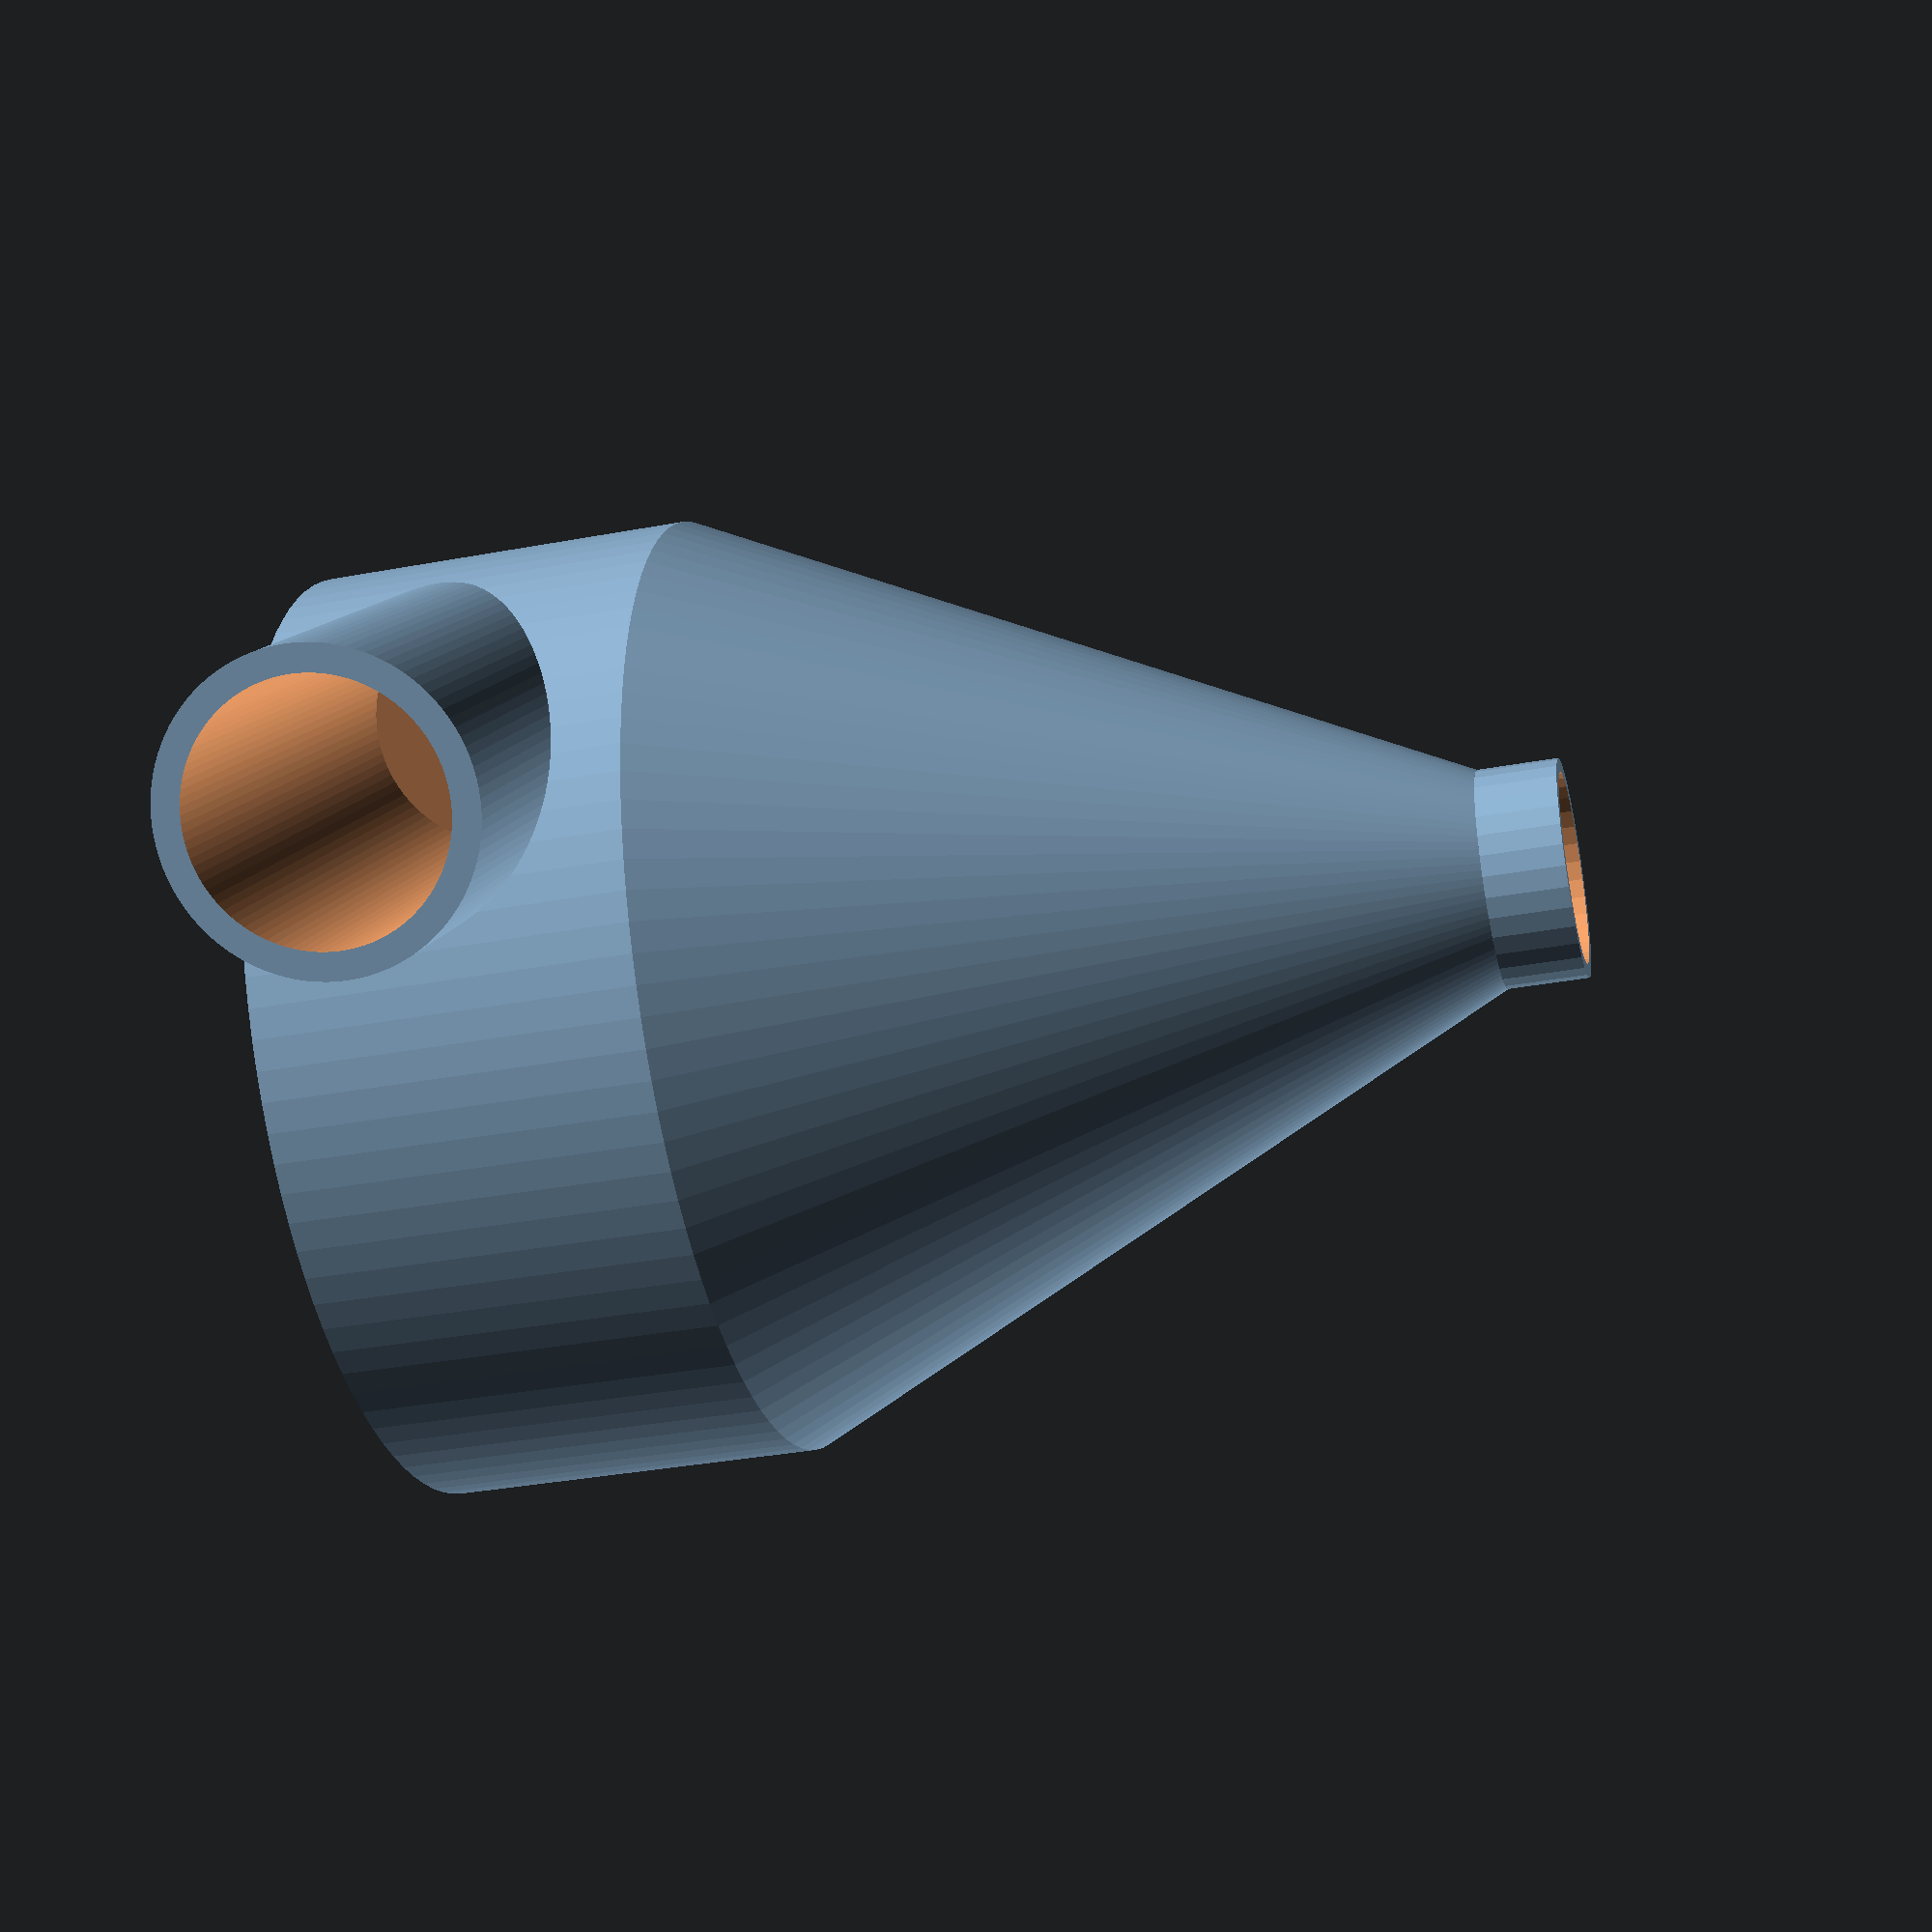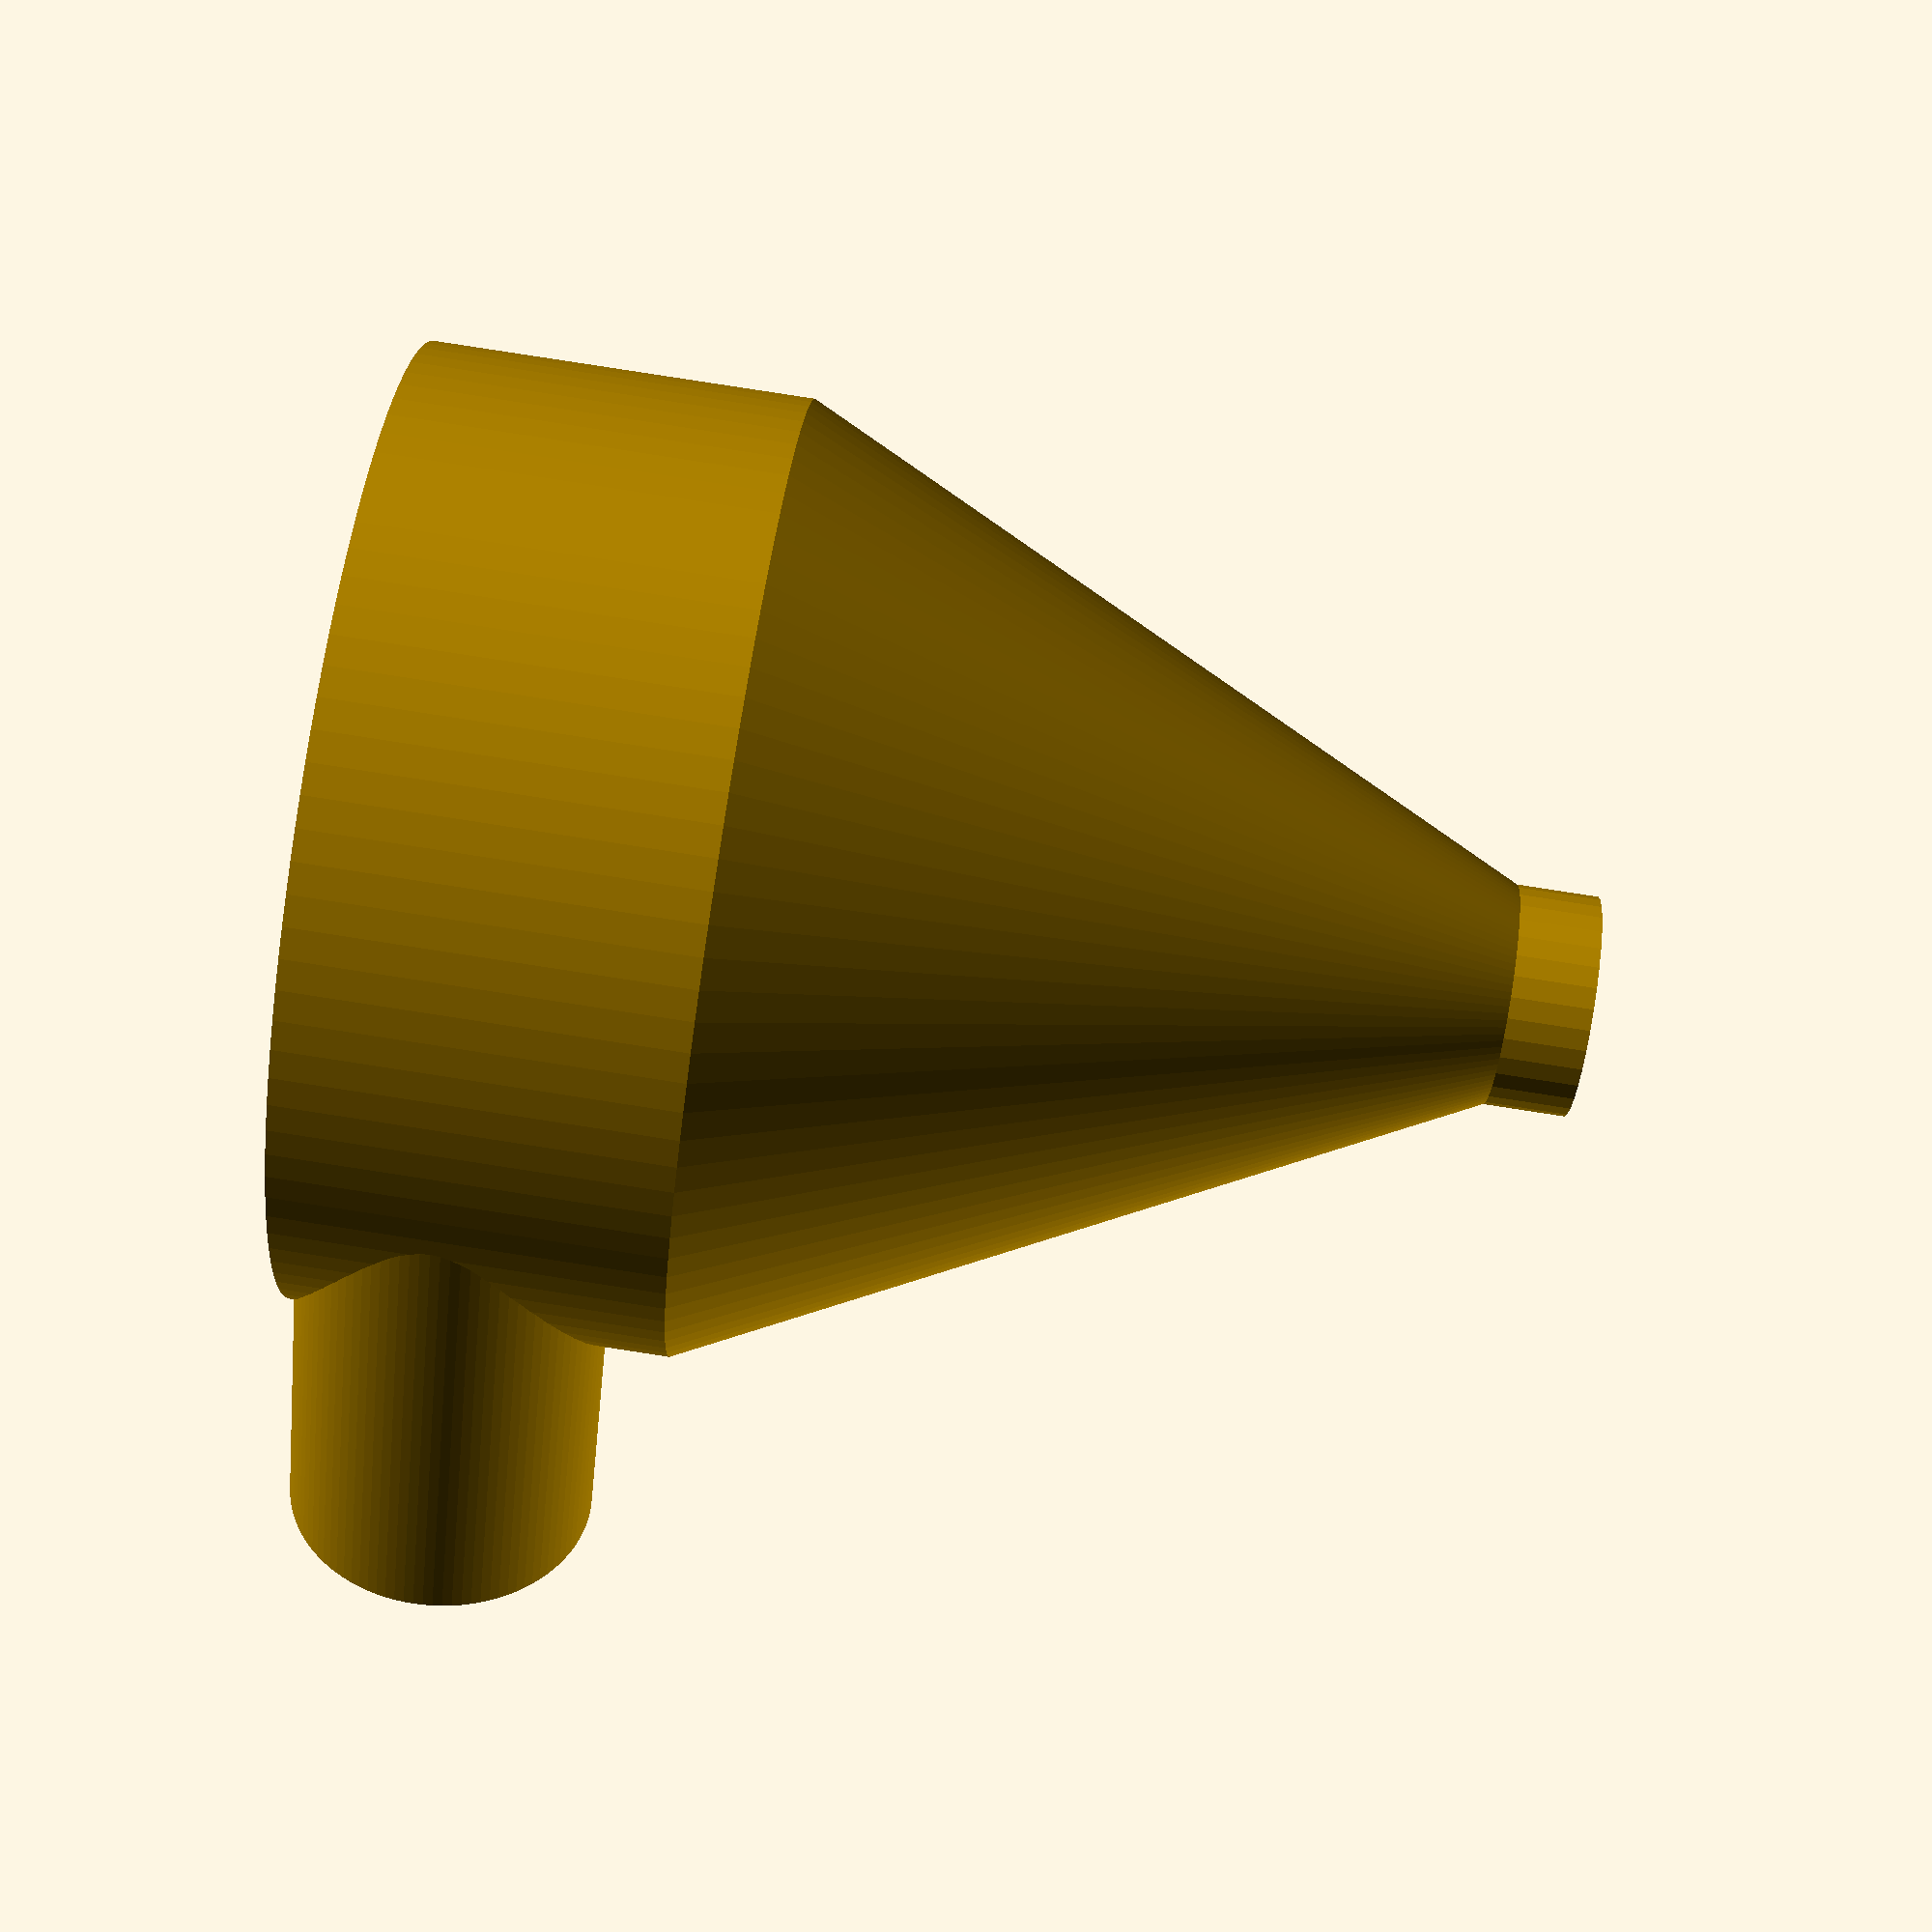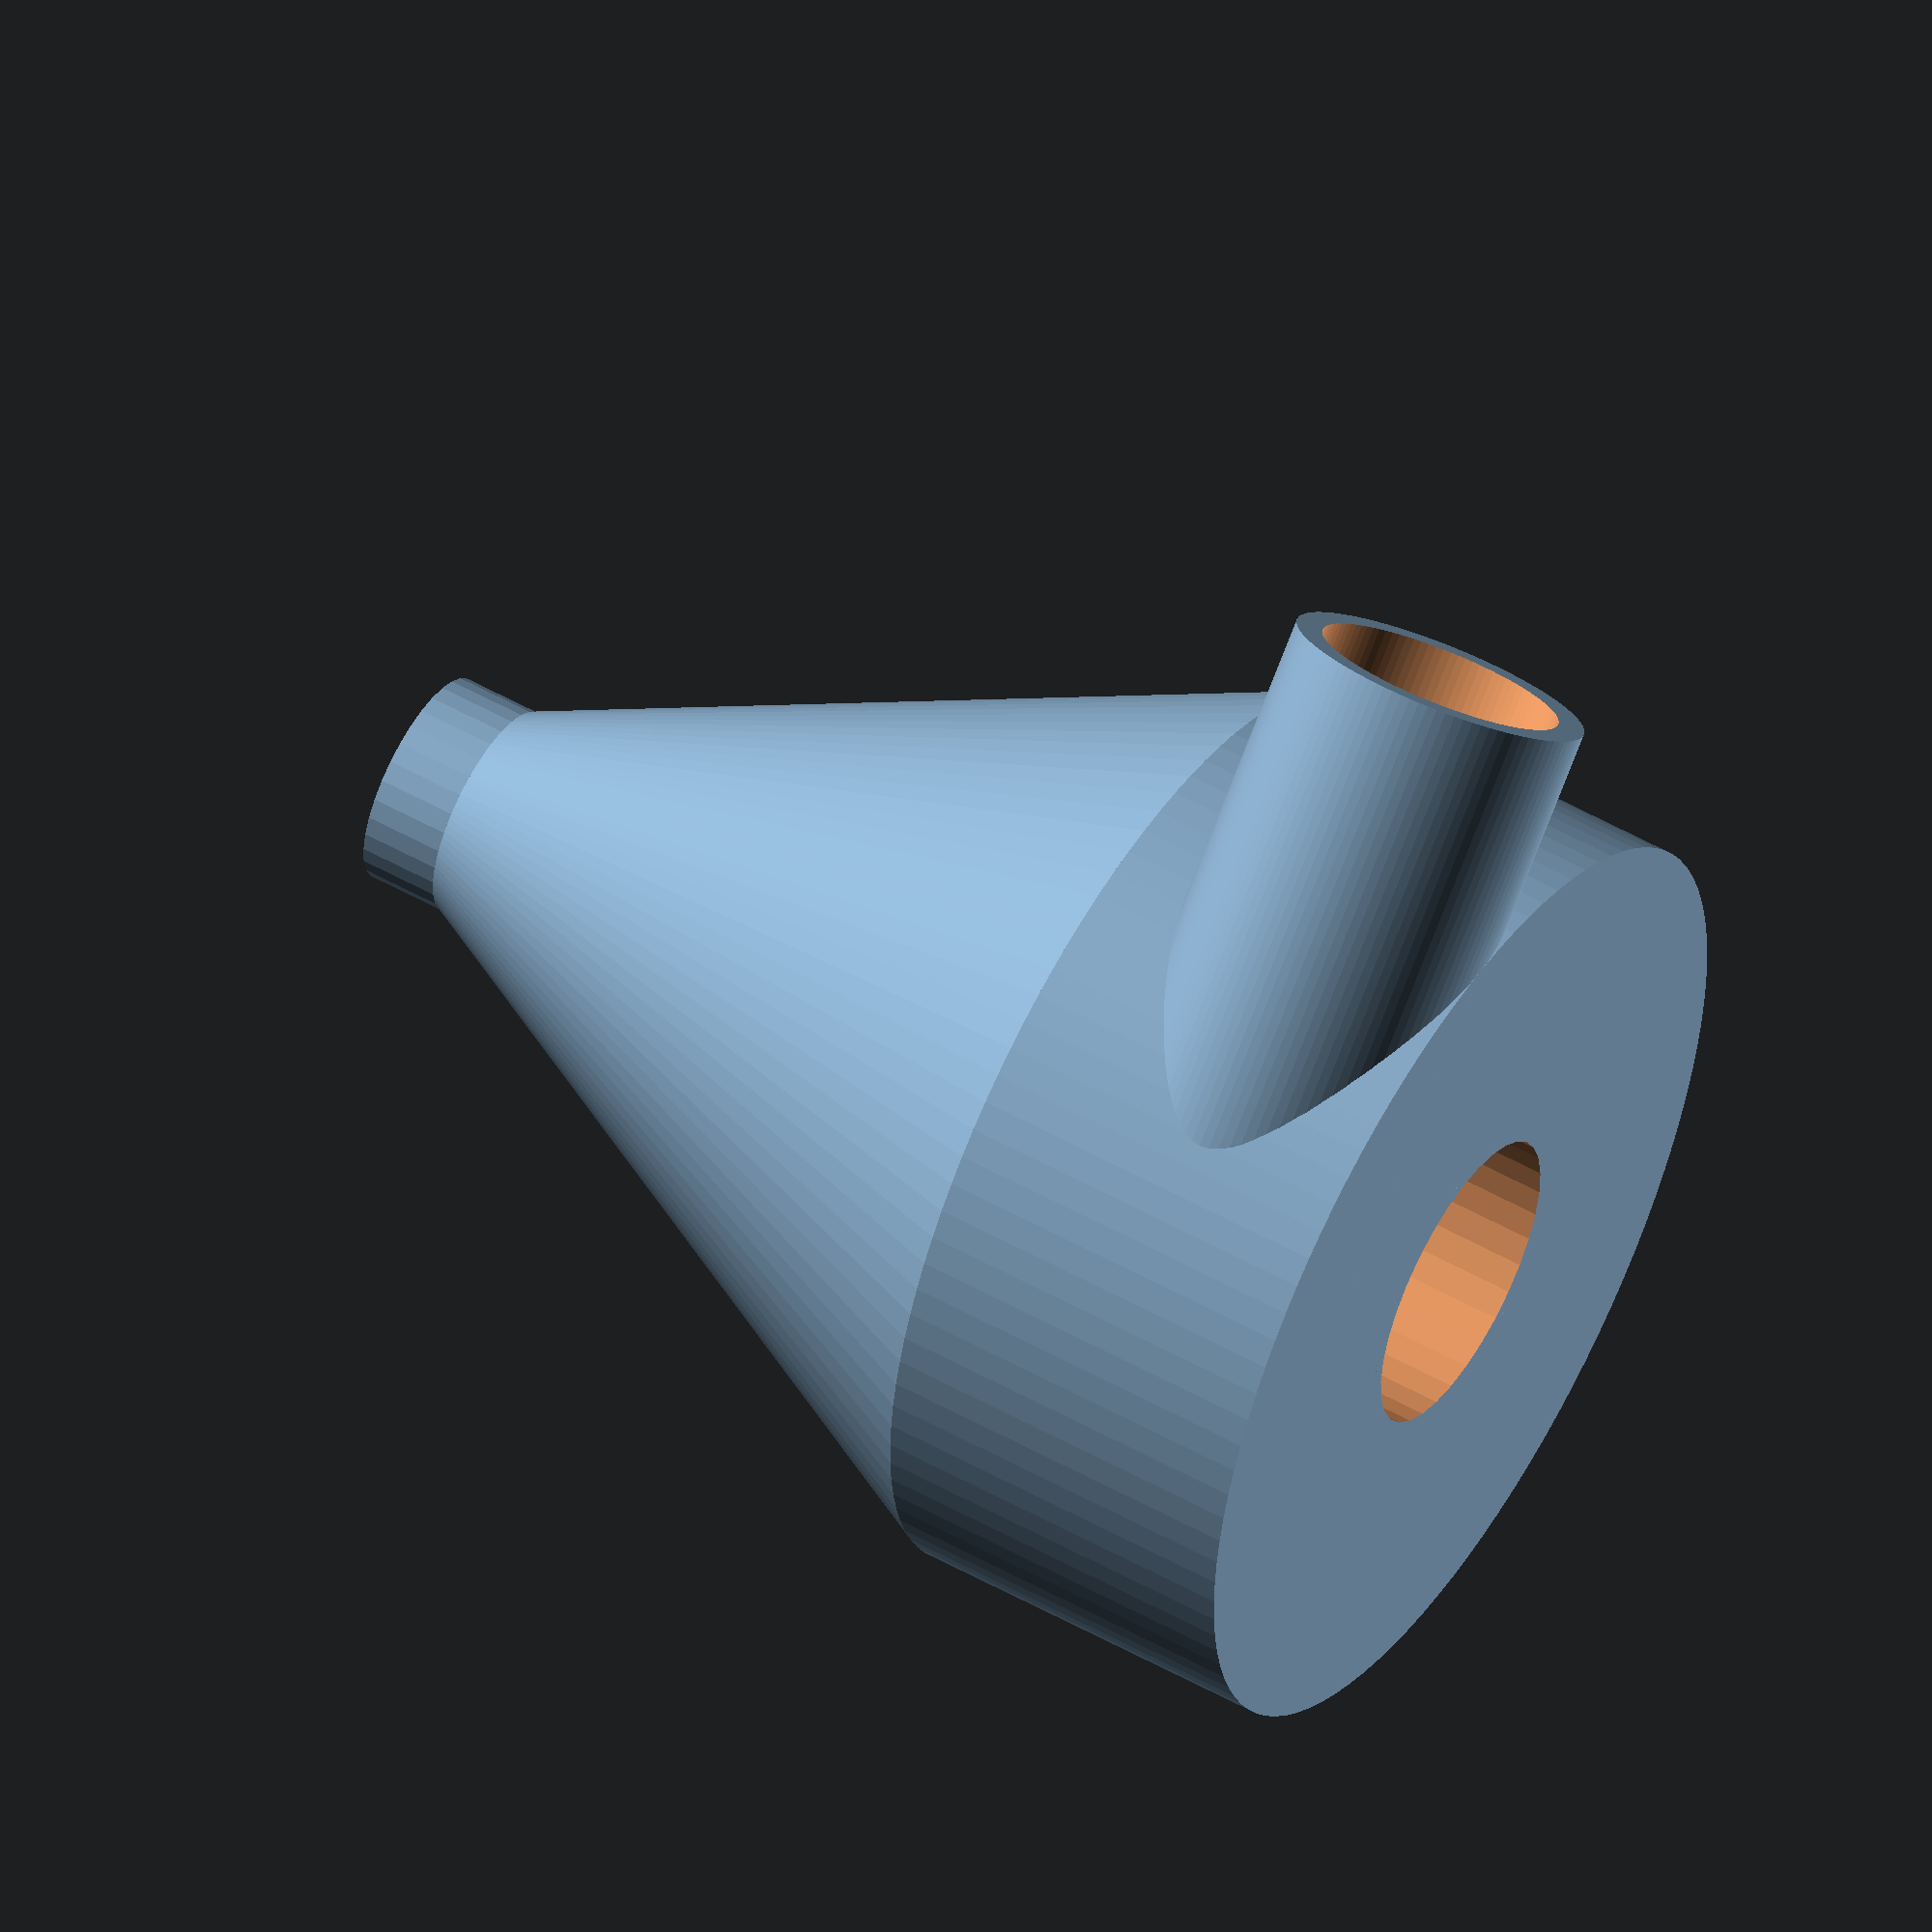
<openscad>
// Design by Marius Gheorghescu, July 2013.

// Diameter of the vacuum hose in mm, for reference: Rigid Shop Vac: 45mm, Bosch Household Vacuum: 35mm
vacuum_diameter = 45;

// height of the main body in mm
body_height = 55;		

// height of the cyclone chamber in mm
cone_height = 110;		

// diameter of the hopper connector (bottle neck) in mm
hopper_diameter = 28;

// length of the hopper connector in mm
hopper_height = 12;

// thickness of the walls in mm
wall_thickness = 2;


/* [Hidden] */

// compensate for intersection errors
epsilon = 0.2;			

// diameter of the main body 
body_diameter = vacuum_diameter*3;		

vacuum_radius = vacuum_diameter/2;
body_radius = body_diameter/2;
hopper_radius = hopper_diameter/2;

module main_cone()
{
	difference() {
		cylinder(r1=hopper_radius+wall_thickness, r2=body_radius+wall_thickness, h=cone_height, $fn=100, center=true);
		cylinder(r1=hopper_radius, r2=body_radius, h=cone_height + epsilon, $fn=100, center=true);

	}
}

module intake(mask) 
{
	intake_length = body_radius + vacuum_radius;

	translate([body_radius/2 + vacuum_radius/2, body_radius - vacuum_radius, -vacuum_radius + body_height/2])
	rotate([0,90,0]) 
		difference() {
			cylinder(r=vacuum_radius, h=intake_length , $fn=100, center=true);

			if (mask)
				// double wall size here to prevent bend and cracks
				cylinder(r=vacuum_radius - 2*wall_thickness, h=intake_length + epsilon, $fn=100, center=true);
		}	
}


module cyclone_body() 
{

	// length of exhaust tube is experimental here
	inner_tube_height =  body_height + cone_height/2.5;

	// $TODO - add checks for minimum diameter here (overlap between intake/exhaust/body) 

	difference() {
	union() {

		// main body
		difference() {
			cylinder(r=body_radius+wall_thickness, h=body_height, $fn=100, center=true);

			translate([0,0, -wall_thickness]) 
				cylinder(r=body_radius, h=(body_height + epsilon - wall_thickness), $fn=100, center=true);
		}


		// inner tube
		translate([0,0, -inner_tube_height/2 + body_height/2 ]) 
			cylinder(r=vacuum_radius + wall_thickness, h=inner_tube_height, $fn=33, center=true);
	}

		// vacuum hose
		cylinder(r=vacuum_radius, h=2*inner_tube_height + epsilon, $fn=33, center=true);

	}
}

module upper_cyclone() 
{
	difference() {
		cyclone_body();
		intake(0);
	}

	intake(1);
}

module hopper_connector() 
{
	difference() {
		cylinder(r=hopper_radius+wall_thickness, h=hopper_height, $fn=33, center=true);
		cylinder(r=hopper_radius, h=hopper_height + epsilon, $fn=33, center=true);
	}
}


module cyclone()
{
	rotate([180,0,0])  {
		main_cone();
		translate([0, 0, cone_height/2 + body_height/2]) upper_cyclone();
		translate([0, 0, -cone_height/2 - hopper_height/2 + epsilon]) hopper_connector();
	}
}

cyclone();
//upper_cyclone();
</openscad>
<views>
elev=35.2 azim=134.9 roll=283.9 proj=p view=solid
elev=92.4 azim=315.5 roll=261.3 proj=p view=solid
elev=306.6 azim=225.1 roll=121.1 proj=o view=wireframe
</views>
